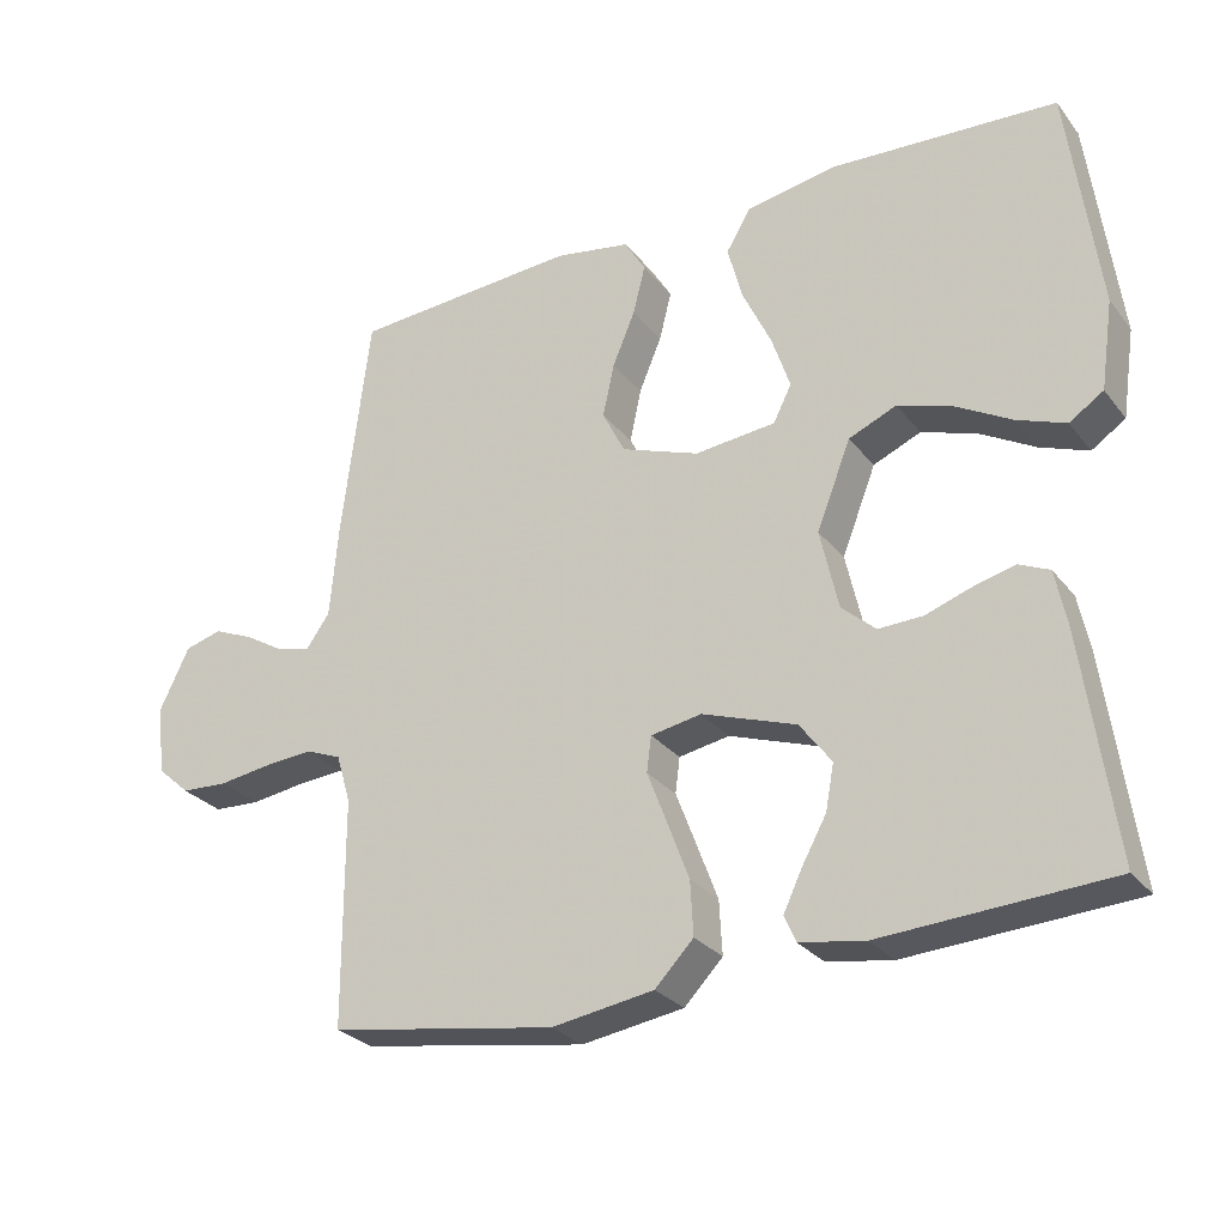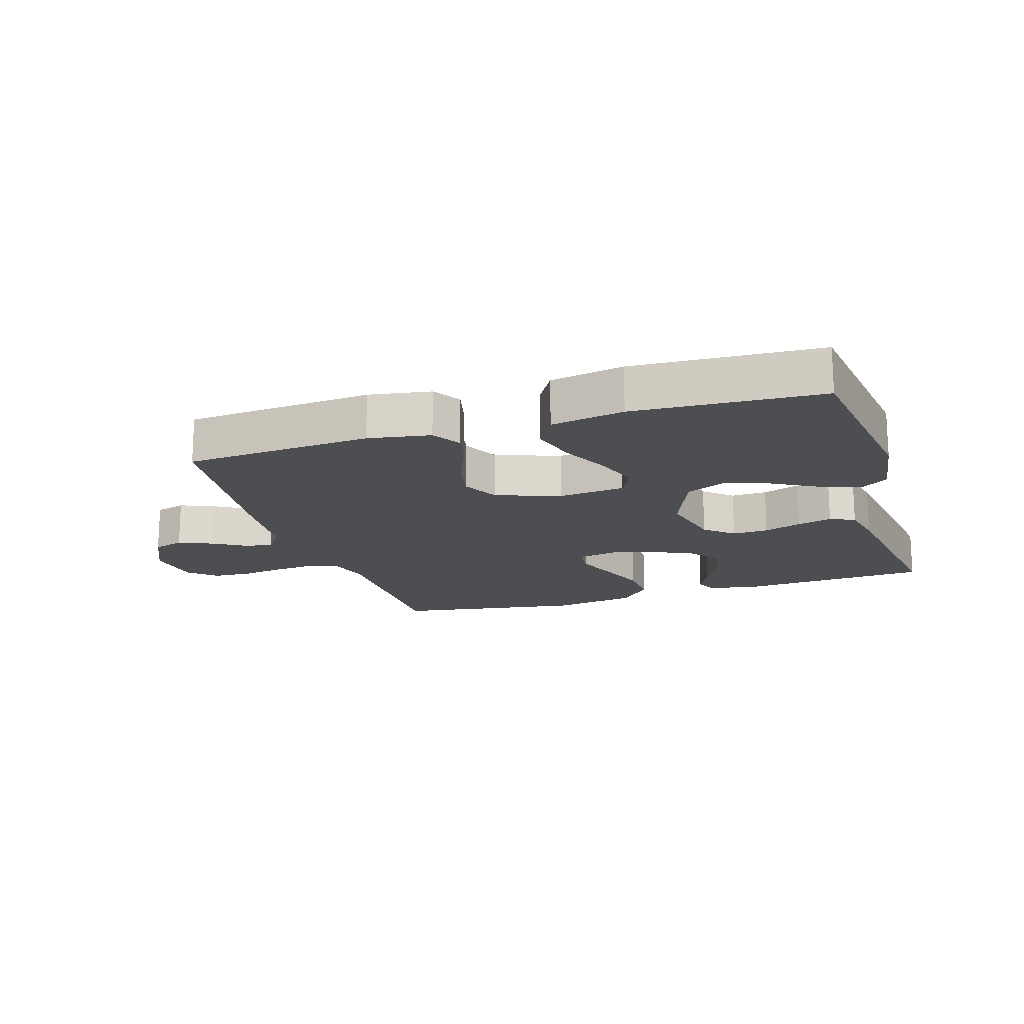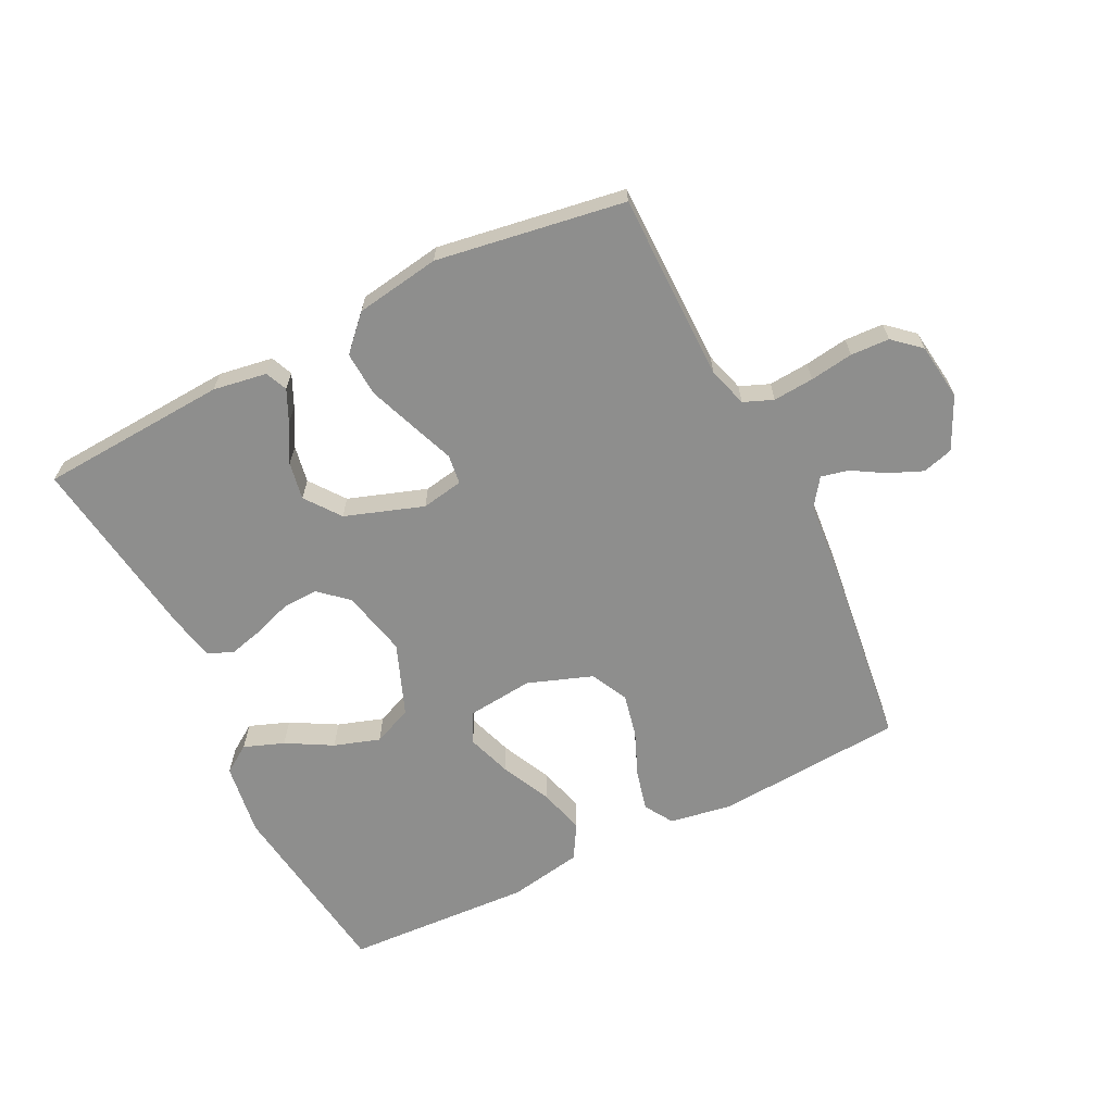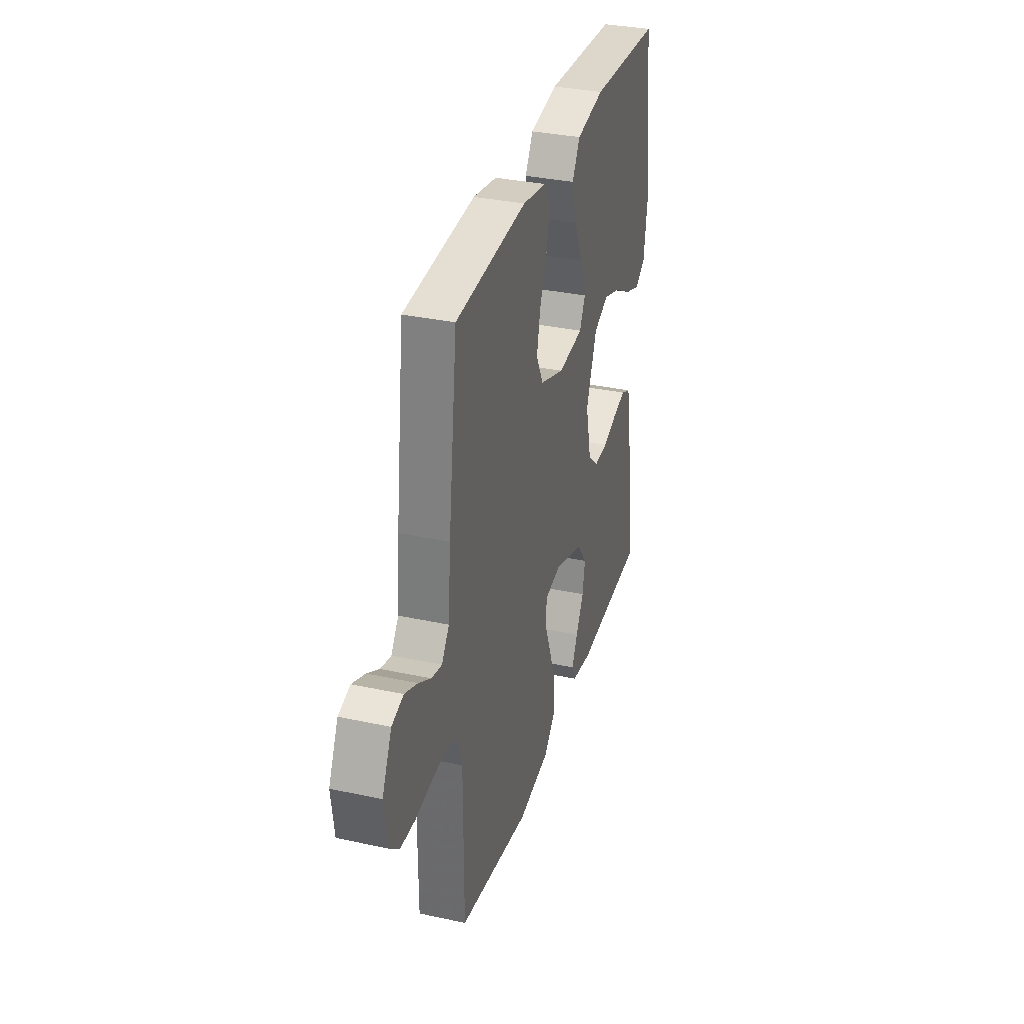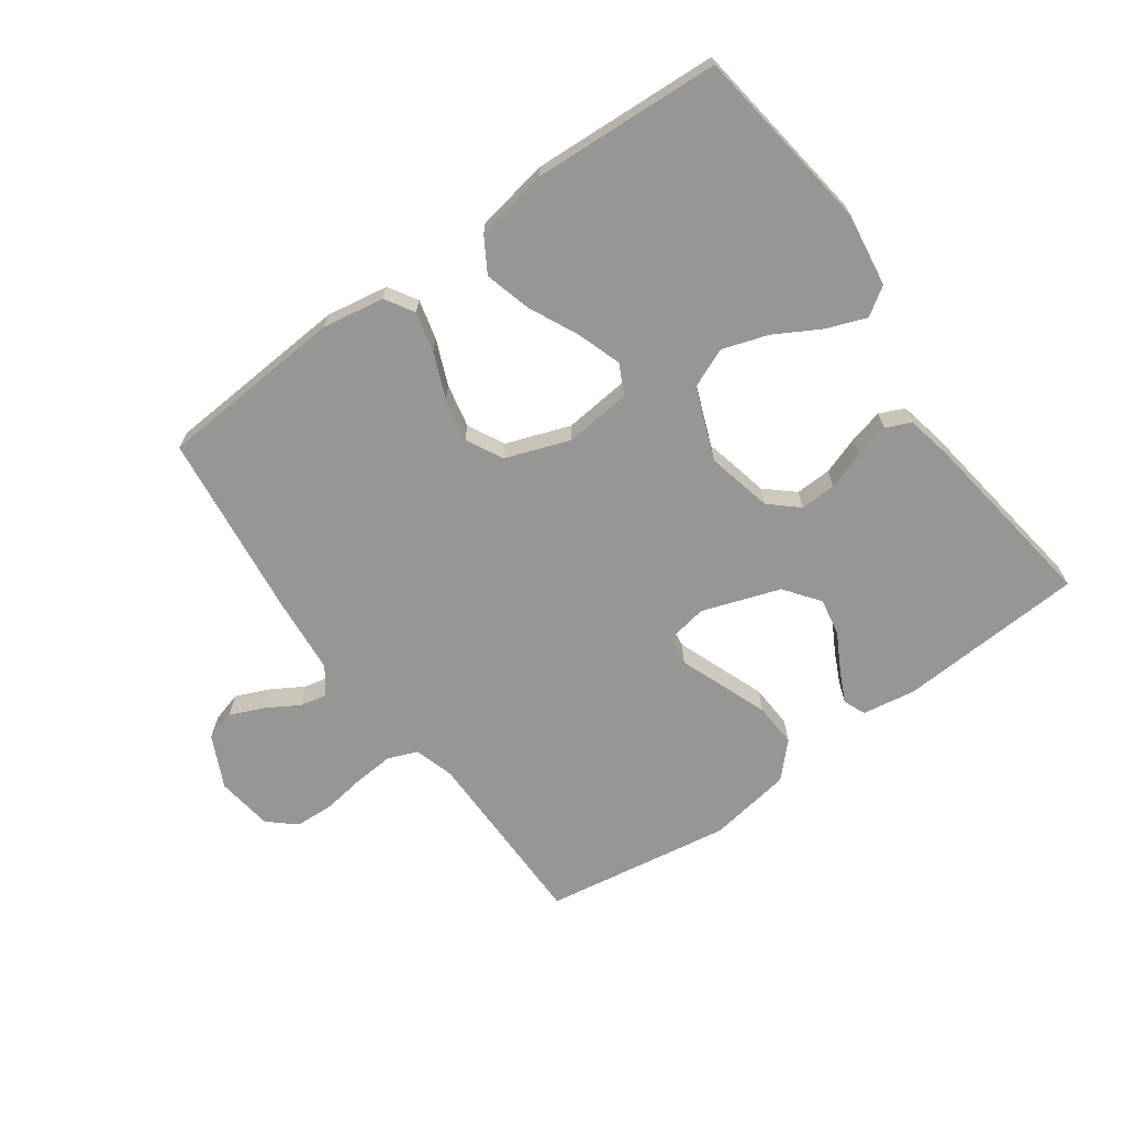
<metadata>
{"format":"obj","ext":"obj","renderer":"f3d","projection":"perspective","resolution":1024,"background":"white","views":[{"elev":-27.6,"azim":29.9,"up":"+Z"},{"elev":-17.1,"azim":17.6,"up":"+Y"},{"elev":-64.9,"azim":-153.5,"up":"+Y"},{"elev":33.5,"azim":-73.5,"up":"+Z"},{"elev":-67.7,"azim":35.7,"up":"+Y"}]}
</metadata>
<code>
v 0.5 0.07 0.5
v 0.54 0.07 0.2
v 0.523 0.07 0.083
v 0.478 0.07 0.053
v 0.414 0.07 0.077
v 0.341 0.07 0.118
v 0.268 0.07 0.142
v 0.205 0.07 0.115
v 0.16 0.07 0
v 0.184 0.07 -0.106
v 0.229 0.07 -0.146
v 0.287 0.07 -0.144
v 0.348 0.07 -0.123
v 0.403 0.07 -0.109
v 0.443 0.07 -0.127
v 0.458 0.07 -0.2
v 0.5 0.07 -0.5
v 0.2 0.07 -0.518
v 0.114 0.07 -0.504
v 0.099 0.07 -0.469
v 0.123 0.07 -0.418
v 0.156 0.07 -0.358
v 0.167 0.07 -0.298
v 0.125 0.07 -0.242
v 0 0.07 -0.199
v -0.067 0.07 -0.211
v -0.073 0.07 -0.258
v -0.047 0.07 -0.326
v -0.018 0.07 -0.403
v -0.014 0.07 -0.474
v -0.065 0.07 -0.527
v -0.2 0.07 -0.548
v -0.5 0.07 -0.5
v -0.501 0.07 -0.2
v -0.52 0.07 -0.136
v -0.567 0.07 -0.117
v -0.632 0.07 -0.122
v -0.701 0.07 -0.132
v -0.763 0.07 -0.129
v -0.806 0.07 -0.091
v -0.818 0.07 0
v -0.778 0.07 0.083
v -0.729 0.07 0.097
v -0.675 0.07 0.074
v -0.623 0.07 0.043
v -0.579 0.07 0.033
v -0.548 0.07 0.076
v -0.537 0.07 0.2
v -0.5 0.07 0.5
v -0.2 0.07 0.521
v -0.1 0.07 0.504
v -0.072 0.07 0.458
v -0.088 0.07 0.394
v -0.118 0.07 0.322
v -0.133 0.07 0.252
v -0.103 0.07 0.193
v 0 0.07 0.156
v 0.107 0.07 0.167
v 0.131 0.07 0.215
v 0.107 0.07 0.286
v 0.069 0.07 0.366
v 0.049 0.07 0.44
v 0.082 0.07 0.495
v 0.2 0.07 0.516
v 0.5 0 0.5
v 0.54 0 0.2
v 0.523 0 0.083
v 0.478 0 0.053
v 0.414 0 0.077
v 0.341 0 0.118
v 0.268 0 0.142
v 0.205 0 0.115
v 0.16 0 0
v 0.184 0 -0.106
v 0.229 0 -0.146
v 0.287 0 -0.144
v 0.348 0 -0.123
v 0.403 0 -0.109
v 0.443 0 -0.127
v 0.458 0 -0.2
v 0.5 0 -0.5
v 0.2 0 -0.518
v 0.114 0 -0.504
v 0.099 0 -0.469
v 0.123 0 -0.418
v 0.156 0 -0.358
v 0.167 0 -0.298
v 0.125 0 -0.242
v 0 0 -0.199
v -0.067 0 -0.211
v -0.073 0 -0.258
v -0.047 0 -0.326
v -0.018 0 -0.403
v -0.014 0 -0.474
v -0.065 0 -0.527
v -0.2 0 -0.548
v -0.5 0 -0.5
v -0.501 0 -0.2
v -0.52 0 -0.136
v -0.567 0 -0.117
v -0.632 0 -0.122
v -0.701 0 -0.132
v -0.763 0 -0.129
v -0.806 0 -0.091
v -0.818 0 0
v -0.778 0 0.083
v -0.729 0 0.097
v -0.675 0 0.074
v -0.623 0 0.043
v -0.579 0 0.033
v -0.548 0 0.076
v -0.537 0 0.2
v -0.5 0 0.5
v -0.2 0 0.521
v -0.1 0 0.504
v -0.072 0 0.458
v -0.088 0 0.394
v -0.118 0 0.322
v -0.133 0 0.252
v -0.103 0 0.193
v 0 0 0.156
v 0.107 0 0.167
v 0.131 0 0.215
v 0.107 0 0.286
v 0.069 0 0.366
v 0.049 0 0.44
v 0.082 0 0.495
v 0.2 0 0.516
f 4 5 6
f 3 4 6
f 2 3 6
f 1 2 6
f 64 1 6
f 63 64 6
f 62 63 6
f 61 62 6
f 60 61 6
f 59 60 6 7
f 58 59 7 8
f 57 58 8 9
f 56 57 9 10
f 52 53 54
f 51 52 54
f 50 51 54
f 49 50 54
f 48 49 54
f 47 48 54
f 46 47 54 55
f 43 44 45
f 42 43 45
f 41 42 45
f 40 41 45
f 39 40 45
f 38 39 45
f 37 38 45
f 36 37 45 46
f 46 55 56
f 36 46 56
f 35 36 56
f 32 33 34
f 31 32 34
f 30 31 34
f 29 30 34
f 28 29 34
f 27 28 34
f 34 35 56
f 27 34 56
f 26 27 56
f 20 21 22
f 19 20 22
f 18 19 22
f 17 18 22
f 16 17 22
f 15 16 22
f 14 15 22
f 13 14 22
f 12 13 22
f 11 12 22 23
f 10 11 23 24
f 25 26 56 10
f 10 24 25
f 70 69 68
f 70 68 67
f 70 67 66
f 70 66 65
f 70 65 128
f 70 128 127
f 70 127 126
f 70 126 125
f 70 125 124
f 71 70 124 123
f 72 71 123 122
f 73 72 122 121
f 74 73 121 120
f 118 117 116
f 118 116 115
f 118 115 114
f 118 114 113
f 118 113 112
f 118 112 111
f 119 118 111 110
f 109 108 107
f 109 107 106
f 109 106 105
f 109 105 104
f 109 104 103
f 109 103 102
f 109 102 101
f 110 109 101 100
f 120 119 110
f 120 110 100
f 120 100 99
f 98 97 96
f 98 96 95
f 98 95 94
f 98 94 93
f 98 93 92
f 98 92 91
f 120 99 98
f 120 98 91
f 120 91 90
f 86 85 84
f 86 84 83
f 86 83 82
f 86 82 81
f 86 81 80
f 86 80 79
f 86 79 78
f 86 78 77
f 86 77 76
f 87 86 76 75
f 88 87 75 74
f 74 120 90 89
f 89 88 74
f 1 65 66 2
f 2 66 67 3
f 3 67 68 4
f 4 68 69 5
f 5 69 70 6
f 6 70 71 7
f 7 71 72 8
f 8 72 73 9
f 9 73 74 10
f 10 74 75 11
f 11 75 76 12
f 12 76 77 13
f 13 77 78 14
f 14 78 79 15
f 15 79 80 16
f 16 80 81 17
f 17 81 82 18
f 18 82 83 19
f 19 83 84 20
f 20 84 85 21
f 21 85 86 22
f 22 86 87 23
f 23 87 88 24
f 24 88 89 25
f 25 89 90 26
f 26 90 91 27
f 27 91 92 28
f 28 92 93 29
f 29 93 94 30
f 30 94 95 31
f 31 95 96 32
f 32 96 97 33
f 33 97 98 34
f 34 98 99 35
f 35 99 100 36
f 36 100 101 37
f 37 101 102 38
f 38 102 103 39
f 39 103 104 40
f 40 104 105 41
f 41 105 106 42
f 42 106 107 43
f 43 107 108 44
f 44 108 109 45
f 45 109 110 46
f 46 110 111 47
f 47 111 112 48
f 48 112 113 49
f 49 113 114 50
f 50 114 115 51
f 51 115 116 52
f 52 116 117 53
f 53 117 118 54
f 54 118 119 55
f 55 119 120 56
f 56 120 121 57
f 57 121 122 58
f 58 122 123 59
f 59 123 124 60
f 60 124 125 61
f 61 125 126 62
f 62 126 127 63
f 63 127 128 64
f 64 128 65 1

</code>
